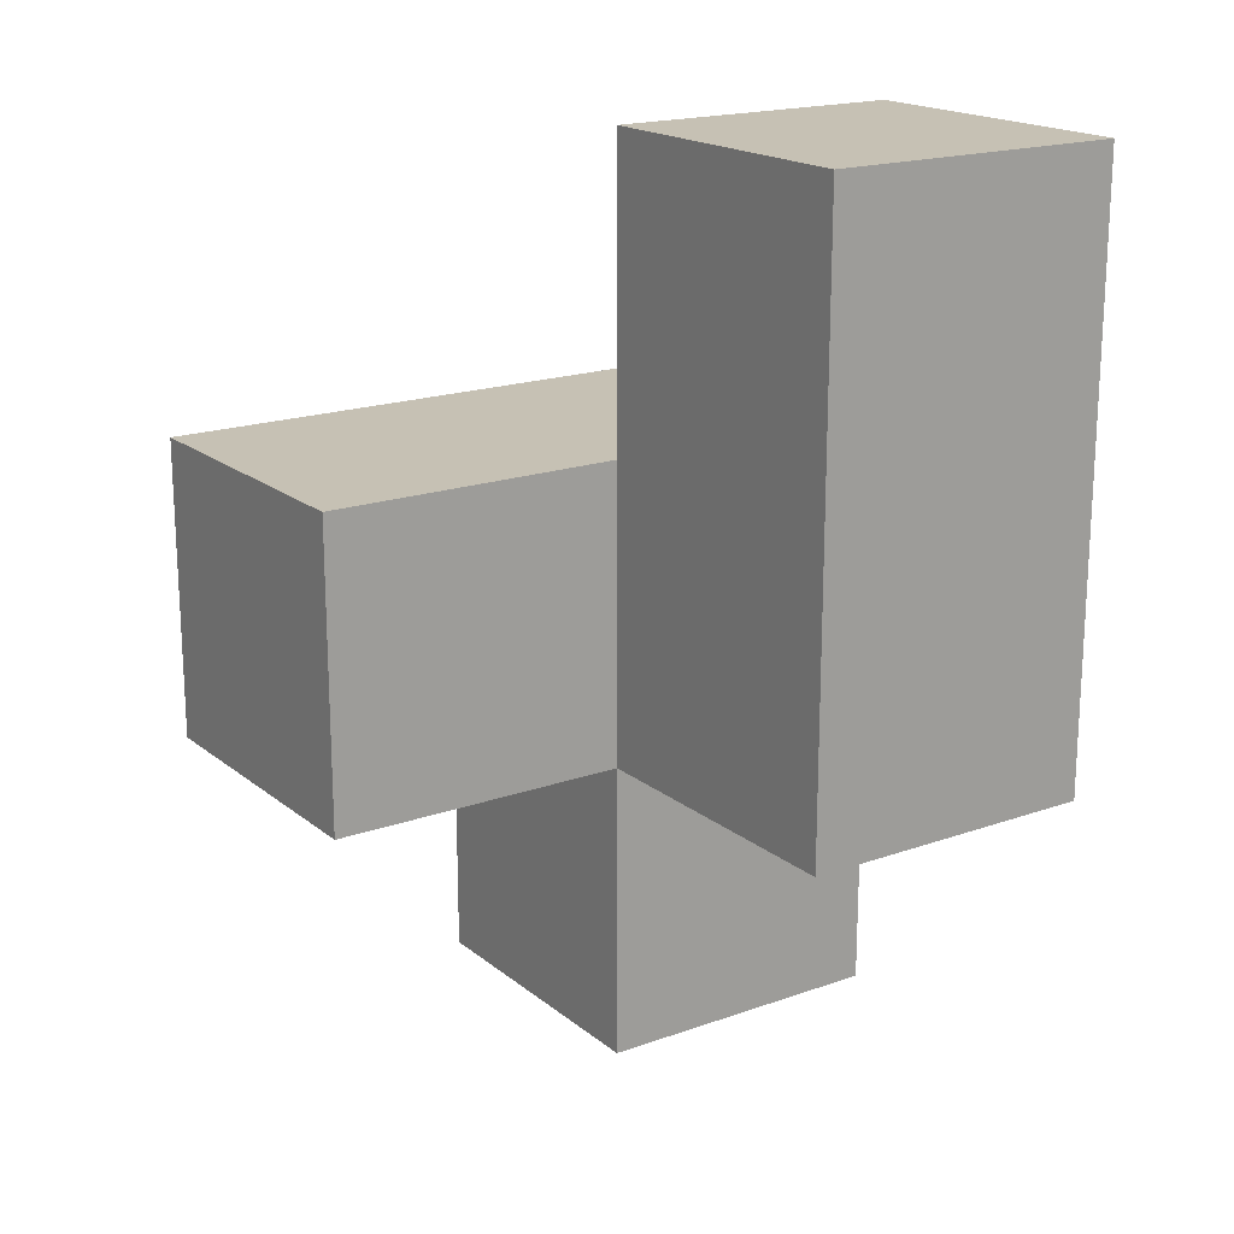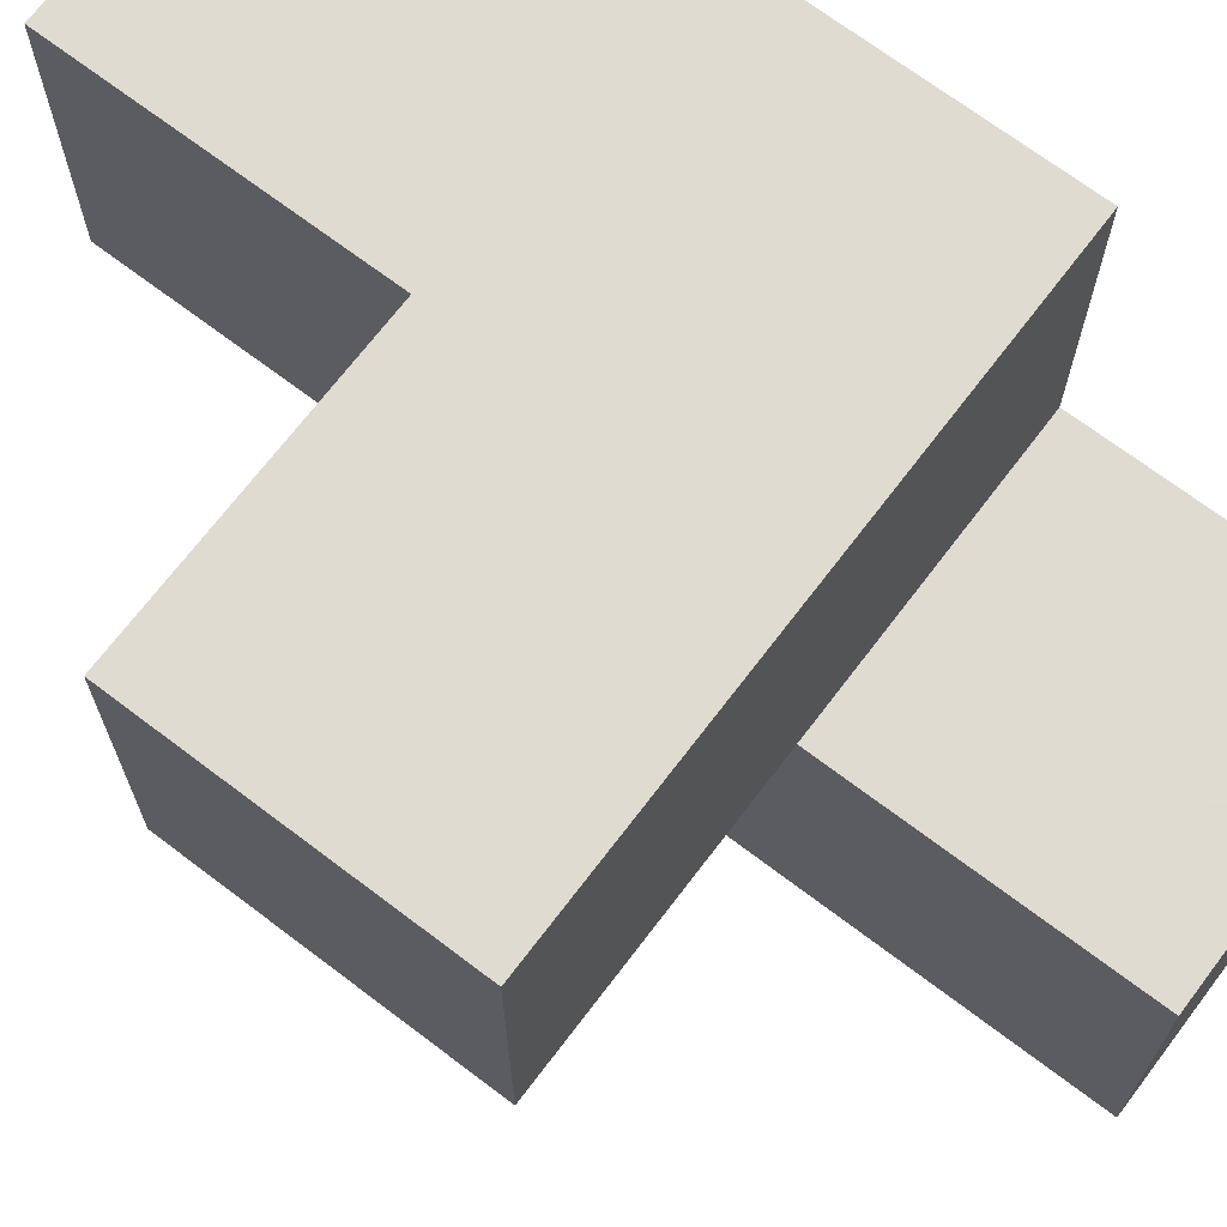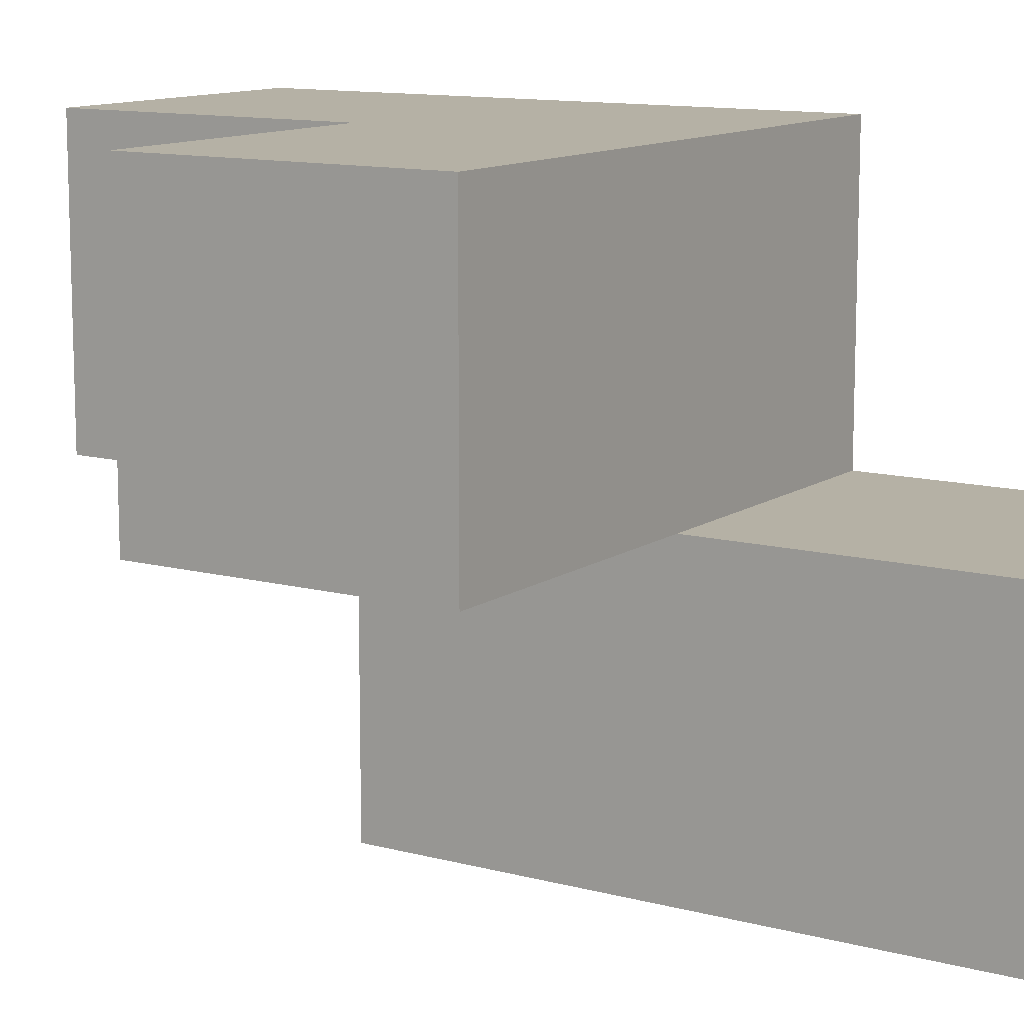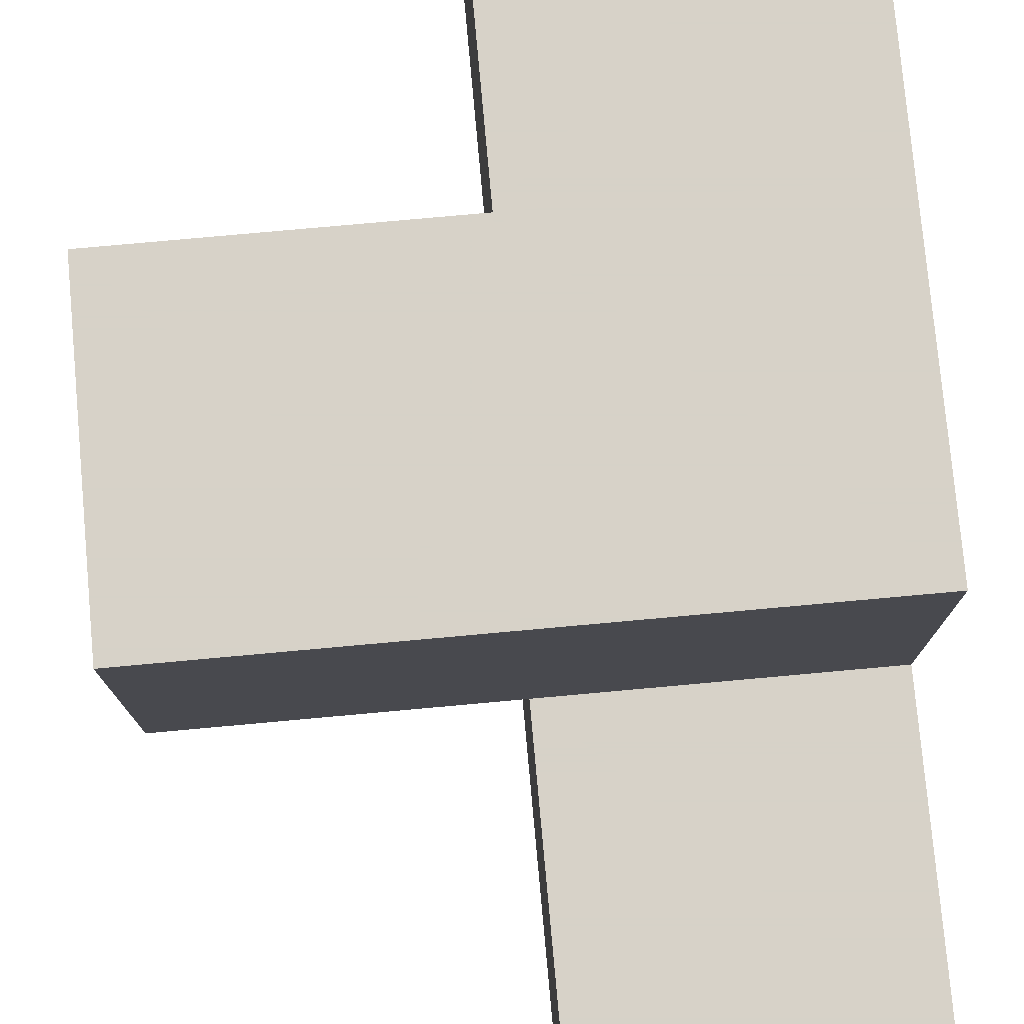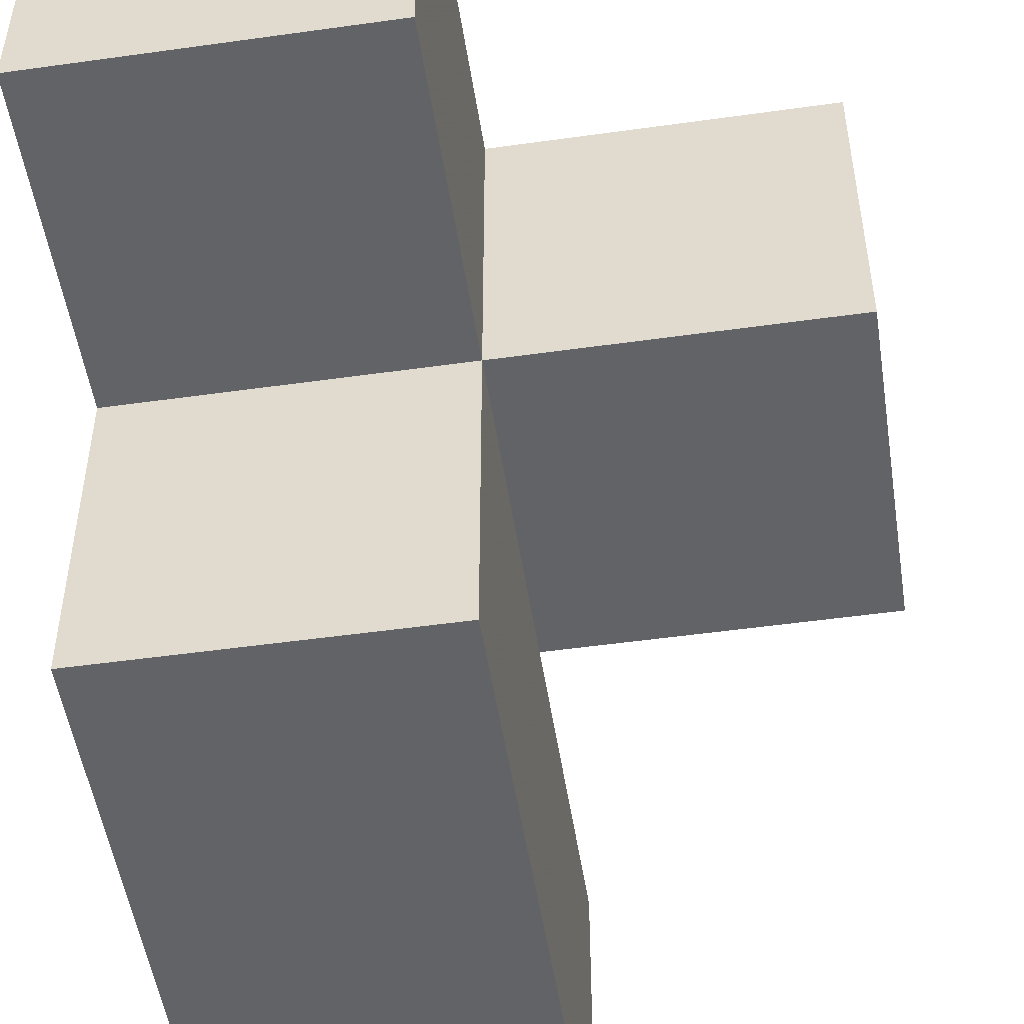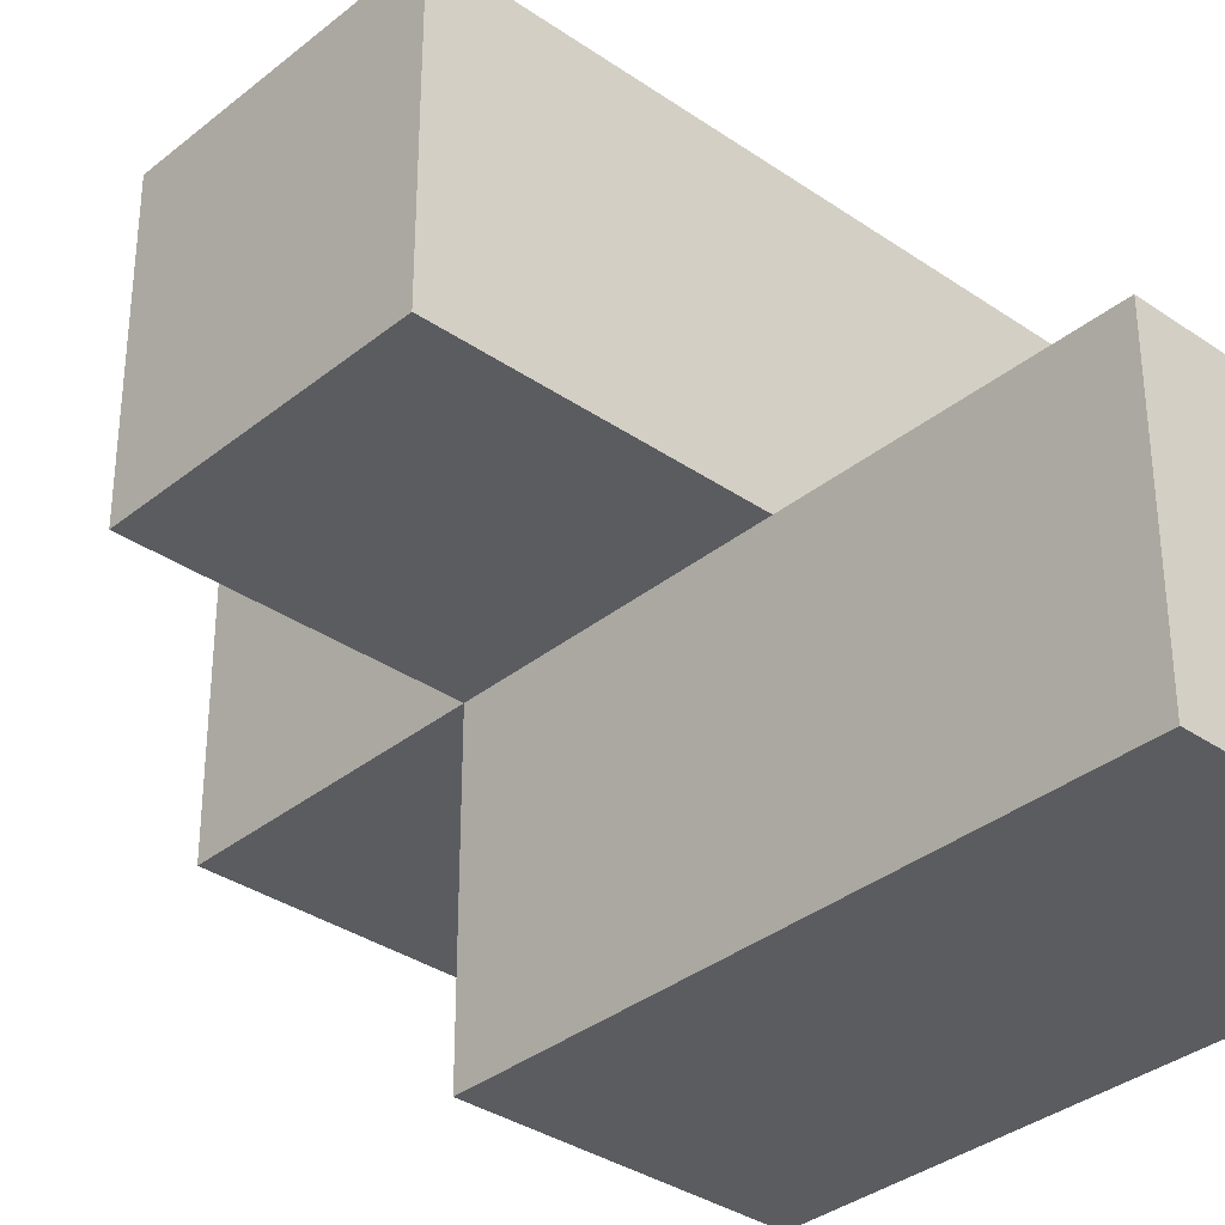
<metadata>
{"format":"obj","ext":"obj","renderer":"f3d","projection":"perspective","resolution":1024,"background":"white","views":[{"elev":18.6,"azim":-34.2,"up":"+Z"},{"elev":69.8,"azim":-52.8,"up":"+Y"},{"elev":11.8,"azim":-57.3,"up":"+Y"},{"elev":77.4,"azim":-5.2,"up":"+Y"},{"elev":-51.0,"azim":-171.3,"up":"+Y"},{"elev":-34.4,"azim":-42.8,"up":"+Y"}]}
</metadata>
<code>
v 1.992 0.01083 1.995
v 1.992 1.991 1.995
v 1.992 1.001 0.015
v 1.992 1.001 2.985
v 1.002 1.991 1.995
v 0.0125 1.991 1.005
v 1.002 0.01083 1.005
v 1.002 1.001 0.015
v 1.002 1.001 2.985
v 1.992 0.01083 1.005
v 1.992 1.001 1.995
v 1.992 1.991 1.005
v 0.0125 1.001 1.995
v 1.002 1.991 1.005
v 1.002 1.001 1.995
v 1.002 0.01083 2.985
v 1.992 0.01083 2.985
v 1.992 1.991 0.015
v 0.0125 1.001 1.005
v 1.992 1.001 1.005
v 1.002 1.991 0.015
v 0.0125 1.991 1.995
v 1.002 0.01083 1.995
v 1.002 1.001 1.005
f 15 11 5
f 2 5 11
f 12 14 2
f 5 2 14
f 20 12 11
f 2 11 12
f 3 8 18
f 21 18 8
f 8 3 24
f 20 24 3
f 18 21 12
f 14 12 21
f 21 8 14
f 24 14 8
f 3 18 20
f 12 20 18
f 10 7 20
f 24 20 7
f 7 10 23
f 1 23 10
f 24 7 15
f 23 15 7
f 10 20 1
f 11 1 20
f 24 19 14
f 6 14 19
f 13 15 22
f 5 22 15
f 19 24 13
f 15 13 24
f 14 6 5
f 22 5 6
f 6 19 22
f 13 22 19
f 16 17 9
f 4 9 17
f 23 1 16
f 17 16 1
f 11 15 4
f 9 4 15
f 15 23 9
f 16 9 23
f 1 11 17
f 4 17 11

</code>
